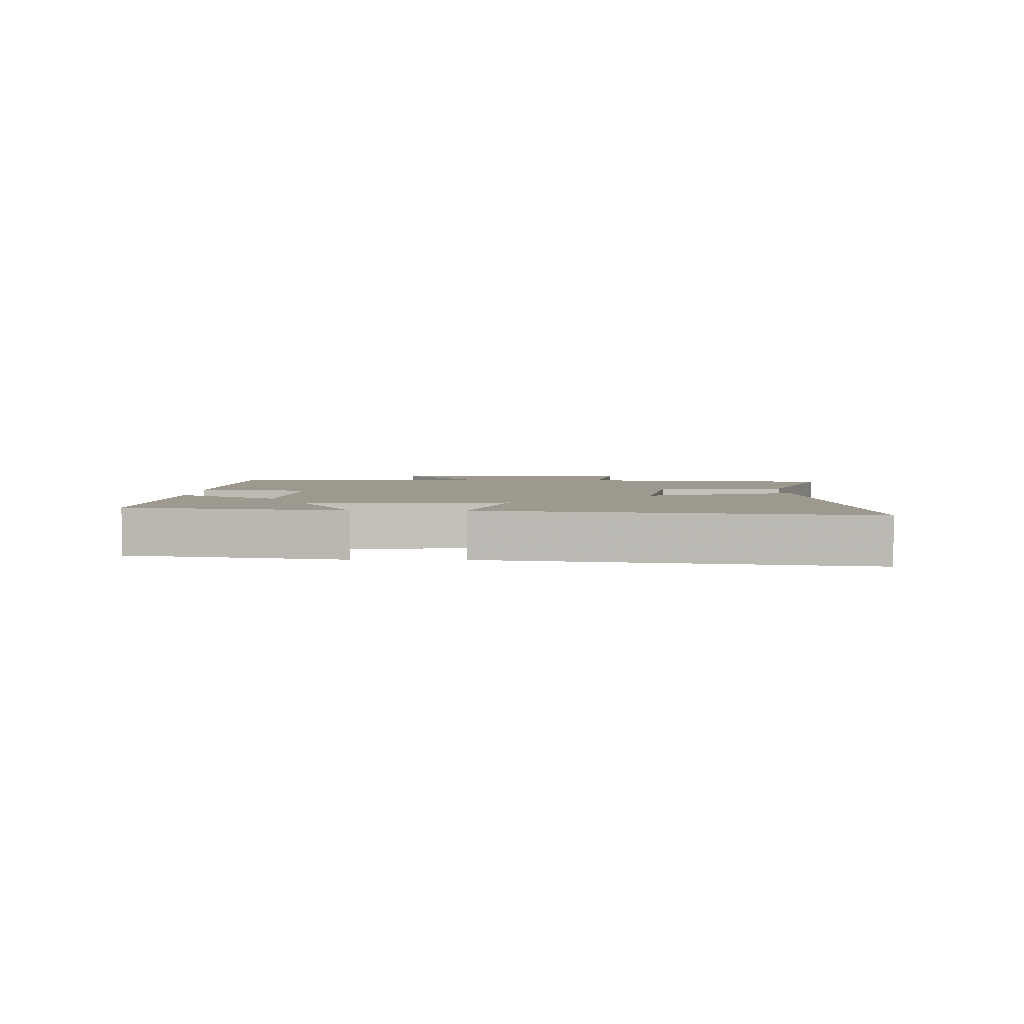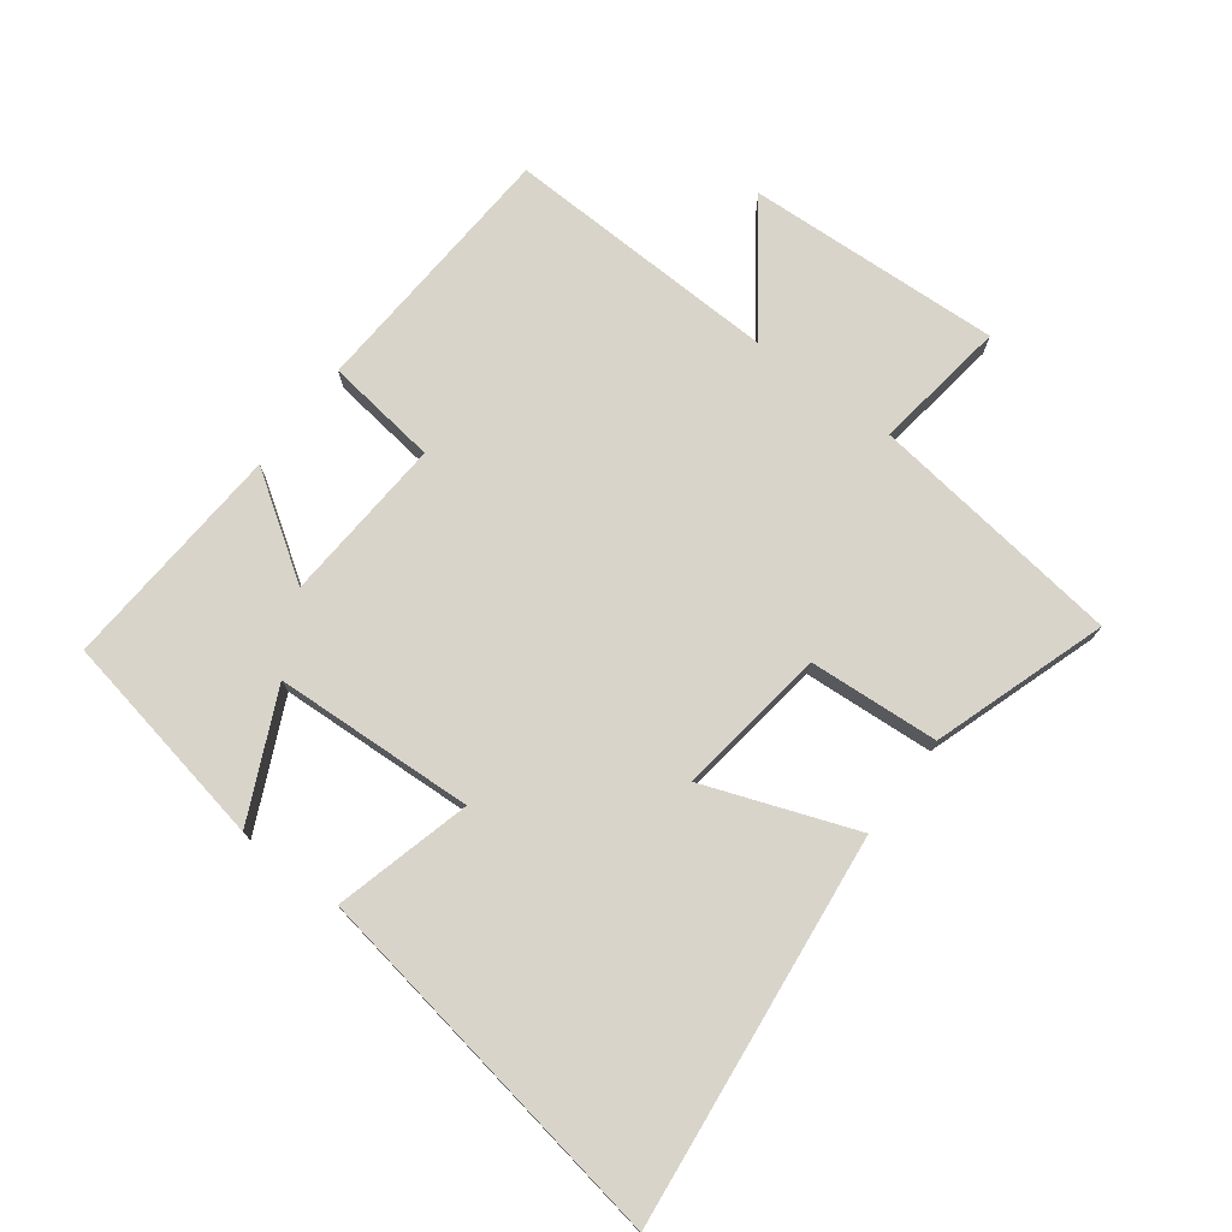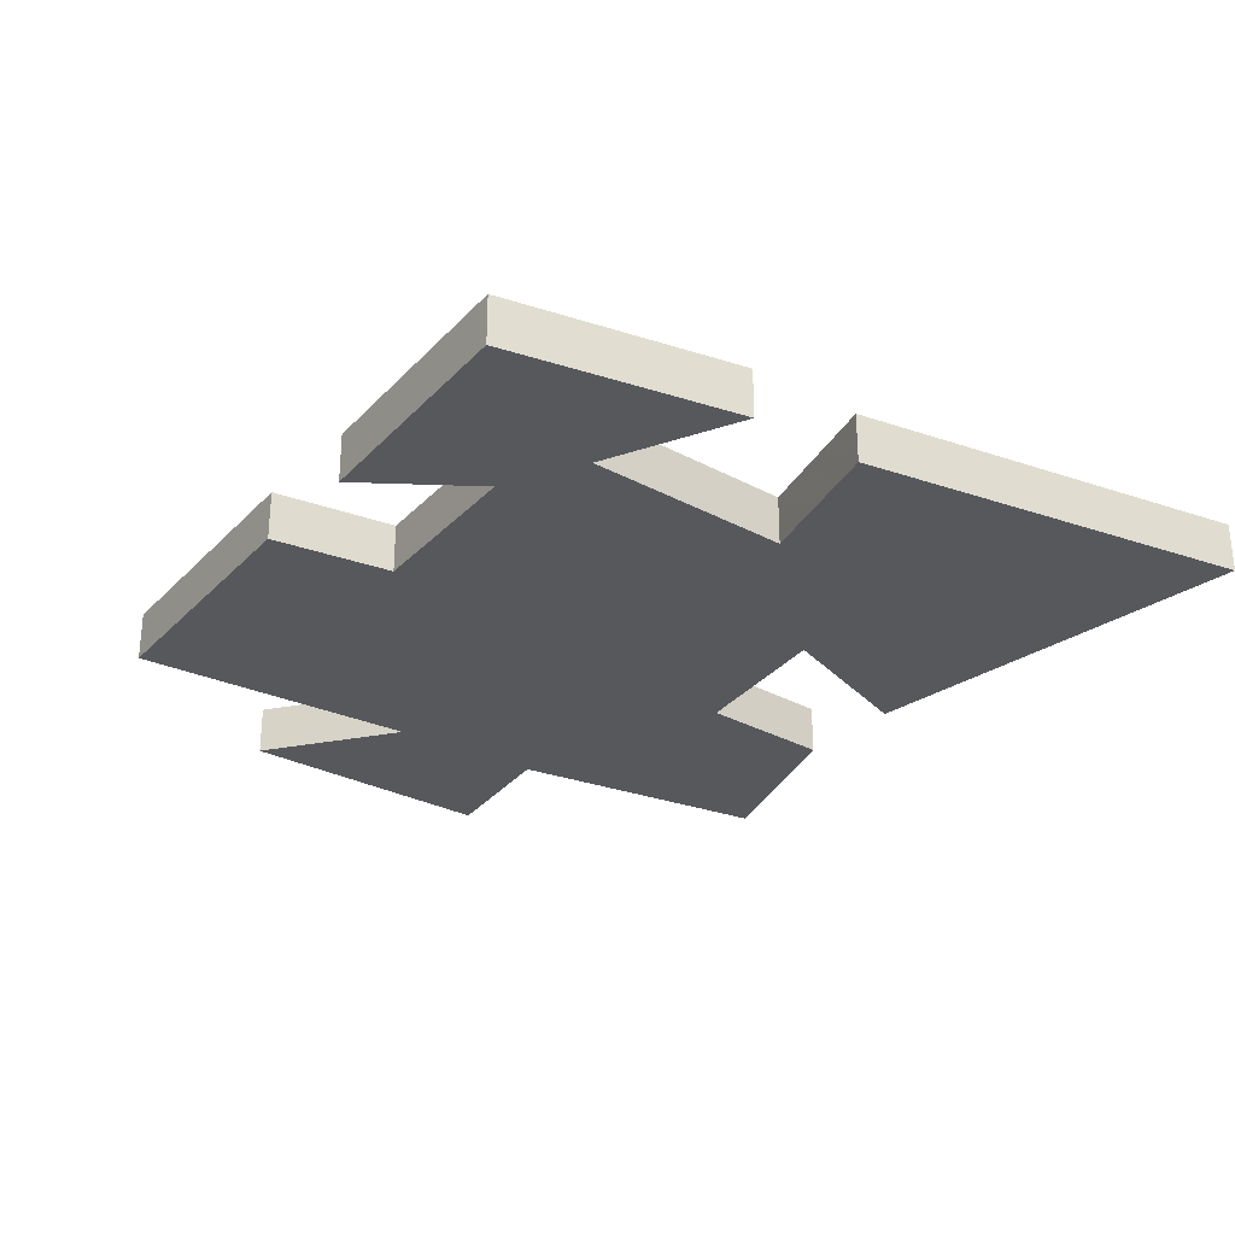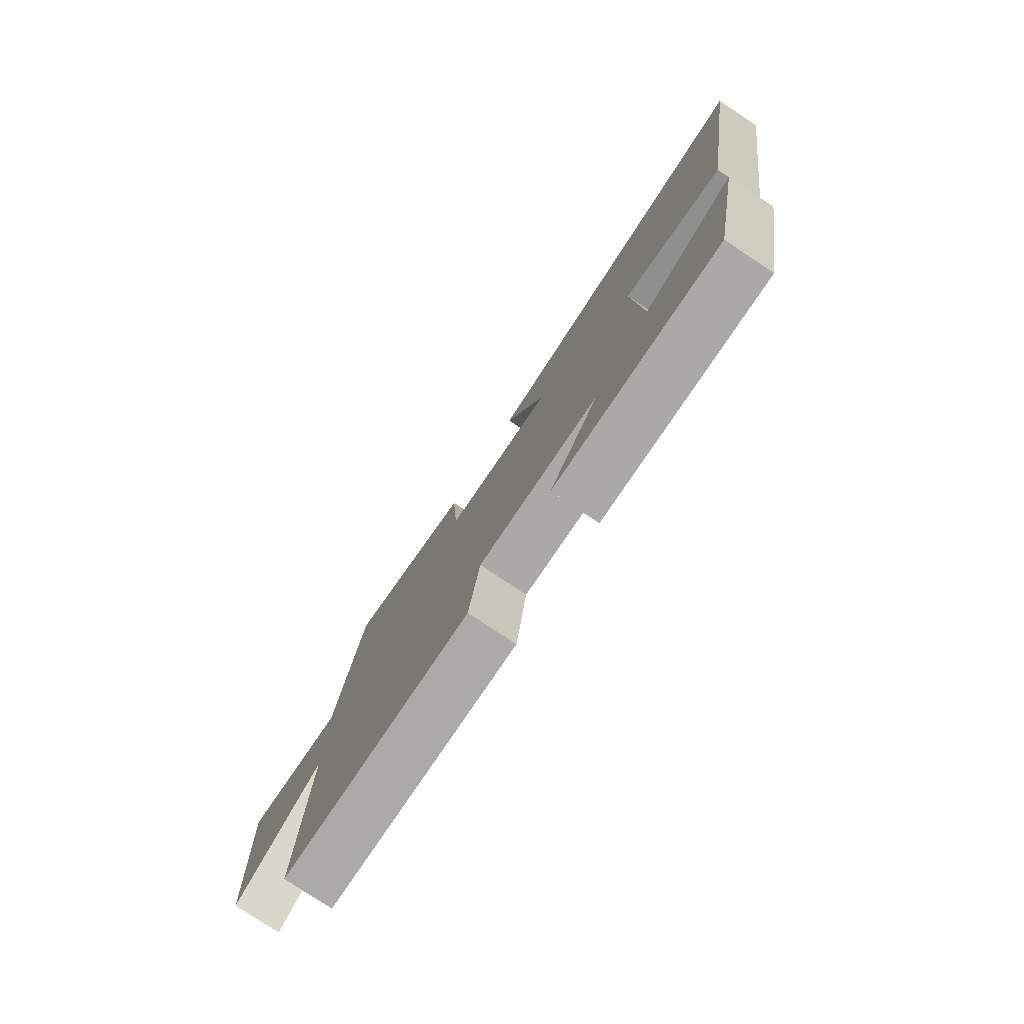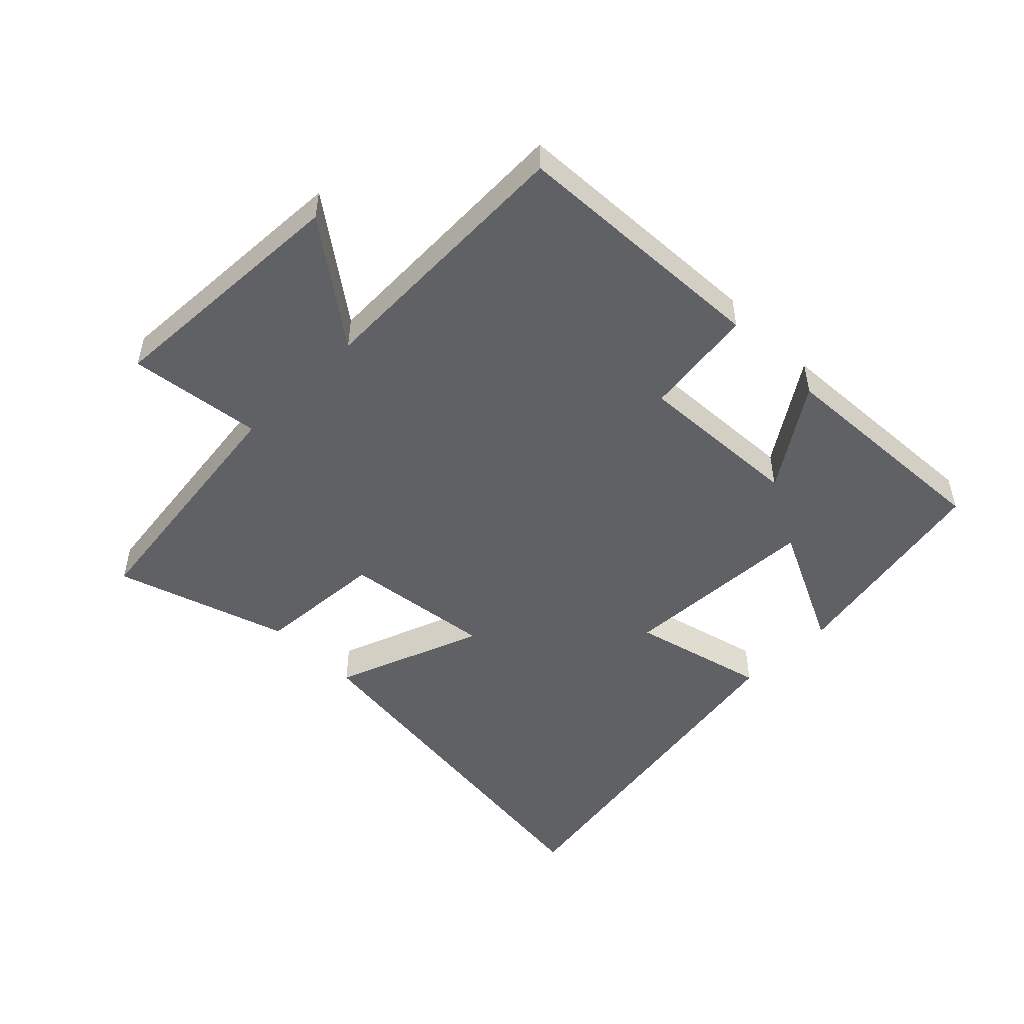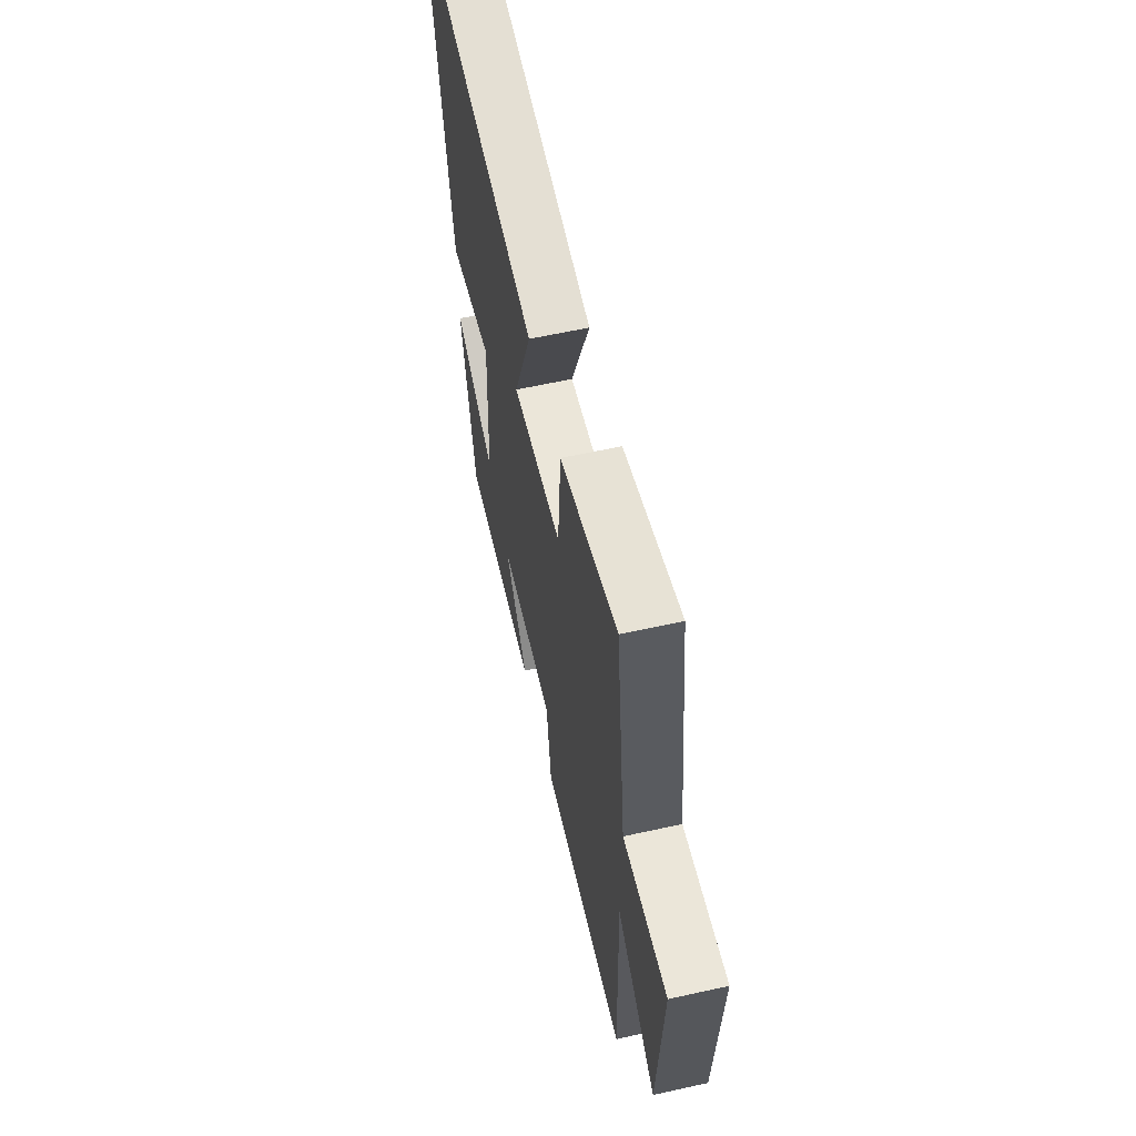
<metadata>
{"format":"obj","ext":"obj","renderer":"f3d","projection":"perspective","resolution":1024,"background":"white","views":[{"elev":3.4,"azim":-88.6,"up":"+Y"},{"elev":74.8,"azim":-52.9,"up":"+Y"},{"elev":-27.7,"azim":-126.9,"up":"+Y"},{"elev":-78.7,"azim":-123.6,"up":"+Z"},{"elev":-50.2,"azim":134.8,"up":"+Y"},{"elev":60.8,"azim":77.3,"up":"+Z"}]}
</metadata>
<code>
v -0.436 0.07 -0.522
v -0.5 0.07 -0.182
v -0.303 0.07 -0.275
v -0.287 0.07 0.039
v -0.5 0.07 -0.016
v -0.595 0.07 0.569
v 0.013 0.07 0.5
v -0.075 0.07 0.264
v 0.161 0.07 0.296
v 0.175 0.07 0.5
v 0.448 0.07 0.59
v 0.5 0.07 0.189
v 0.711 0.07 0.218
v 0.691 0.07 -0.182
v 0.5 0.07 -0.043
v 0.514 0.07 -0.477
v 0.101 0.07 -0.5
v 0.078 0.07 -0.323
v -0.184 0.07 -0.339
v -0.077 0.07 -0.5
v -0.436 0 -0.522
v -0.5 0 -0.182
v -0.303 0 -0.275
v -0.287 0 0.039
v -0.5 0 -0.016
v -0.595 0 0.569
v 0.013 0 0.5
v -0.075 0 0.264
v 0.161 0 0.296
v 0.175 0 0.5
v 0.448 0 0.59
v 0.5 0 0.189
v 0.711 0 0.218
v 0.691 0 -0.182
v 0.5 0 -0.043
v 0.514 0 -0.477
v 0.101 0 -0.5
v 0.078 0 -0.323
v -0.184 0 -0.339
v -0.077 0 -0.5
f 19 20 1 2
f 15 16 17 18
f 15 18 19
f 12 13 14 15
f 9 10 11 12
f 8 9 12 15
f 5 6 7 8
f 4 5 8
f 3 4 8 15
f 19 2 3
f 3 15 19
f 22 21 40 39
f 38 37 36 35
f 39 38 35
f 35 34 33 32
f 32 31 30 29
f 35 32 29 28
f 28 27 26 25
f 28 25 24
f 35 28 24 23
f 23 22 39
f 39 35 23
f 1 21 22 2
f 2 22 23 3
f 3 23 24 4
f 4 24 25 5
f 5 25 26 6
f 6 26 27 7
f 7 27 28 8
f 8 28 29 9
f 9 29 30 10
f 10 30 31 11
f 11 31 32 12
f 12 32 33 13
f 13 33 34 14
f 14 34 35 15
f 15 35 36 16
f 16 36 37 17
f 17 37 38 18
f 18 38 39 19
f 19 39 40 20
f 20 40 21 1

</code>
